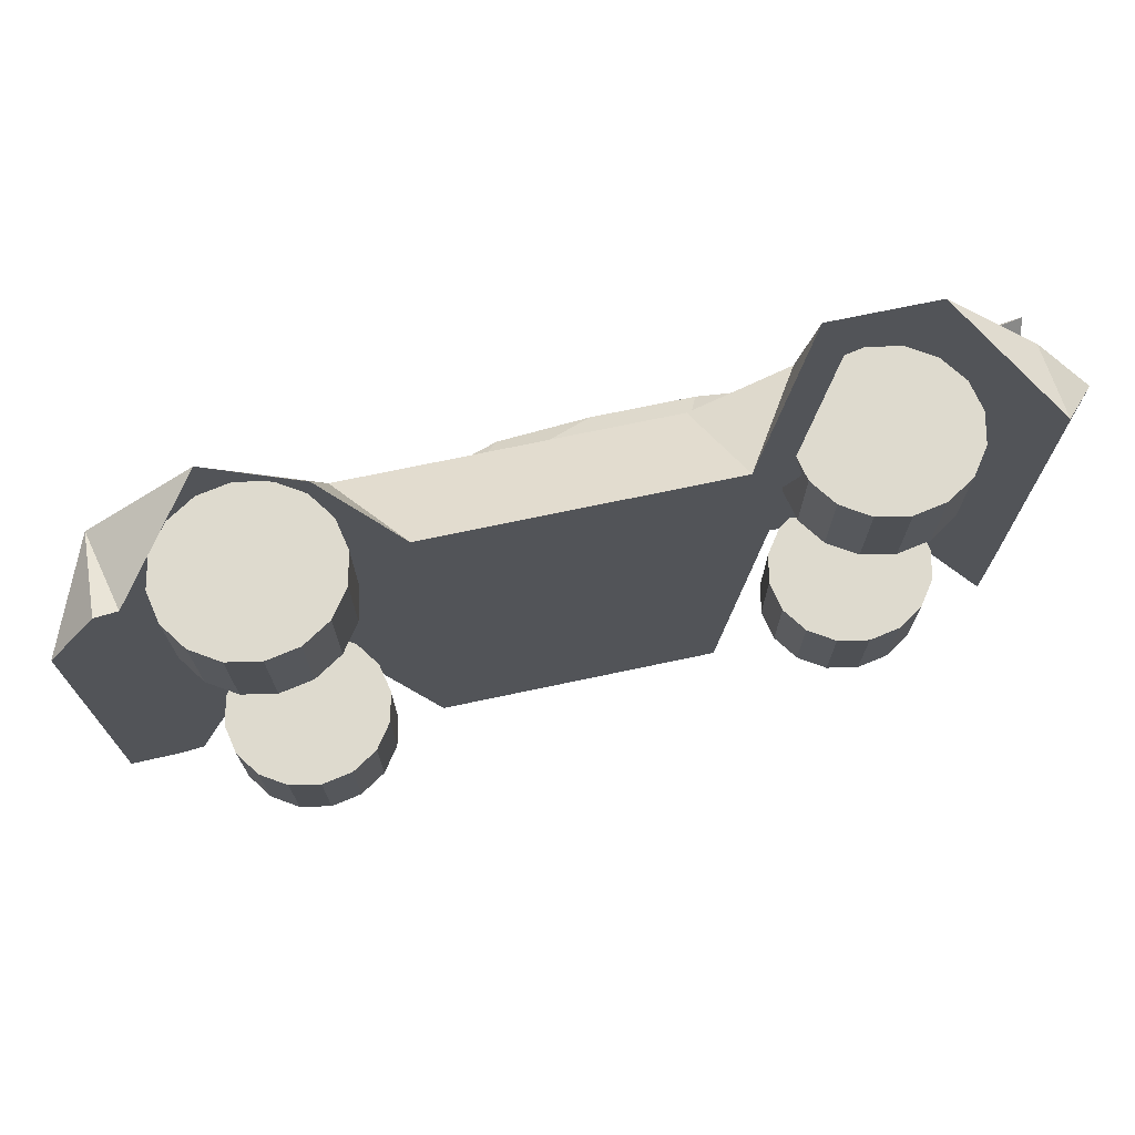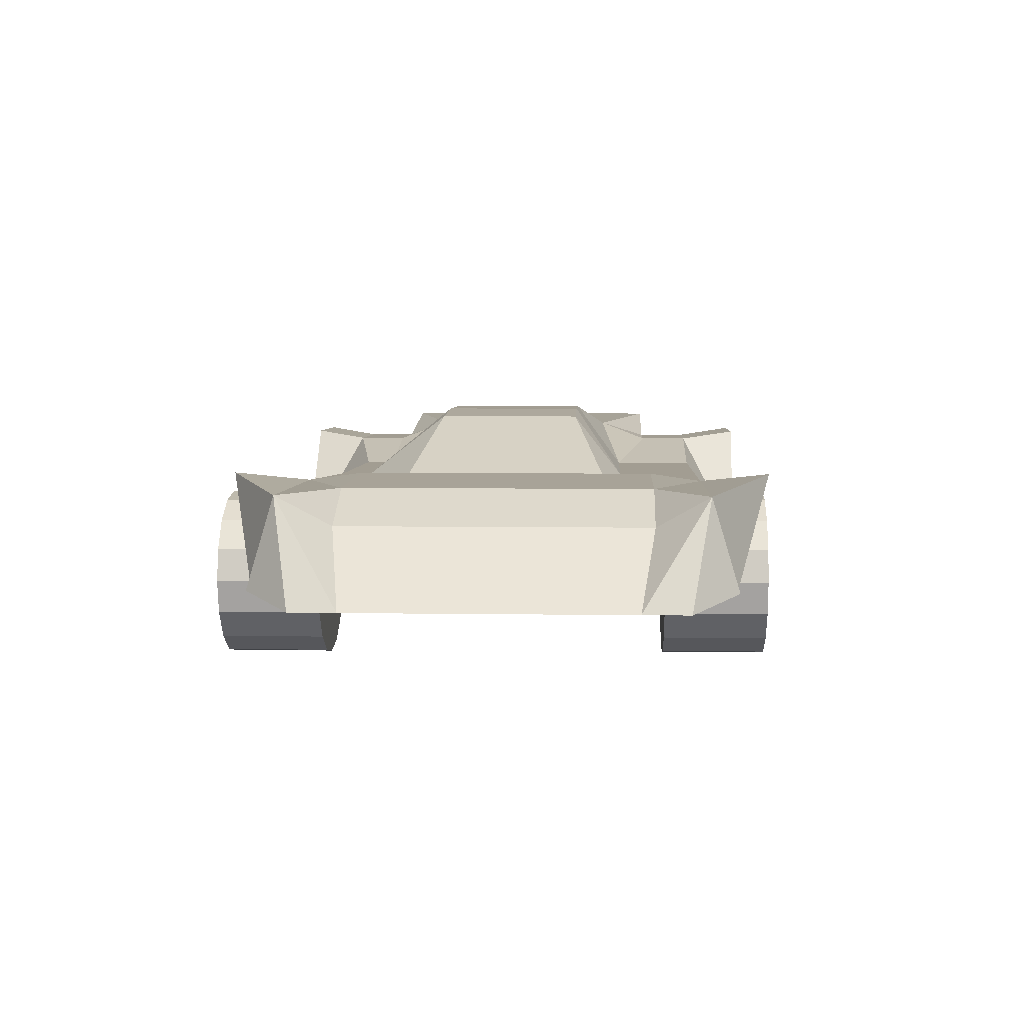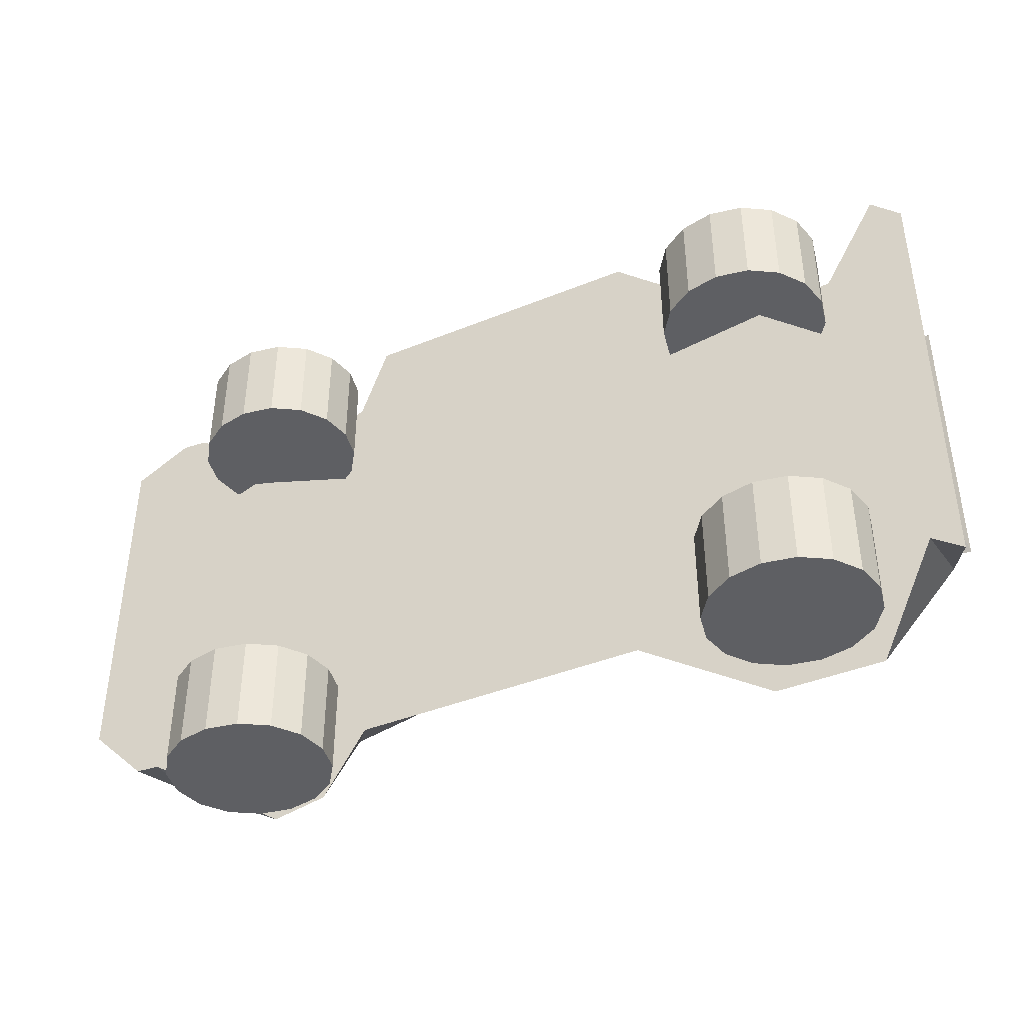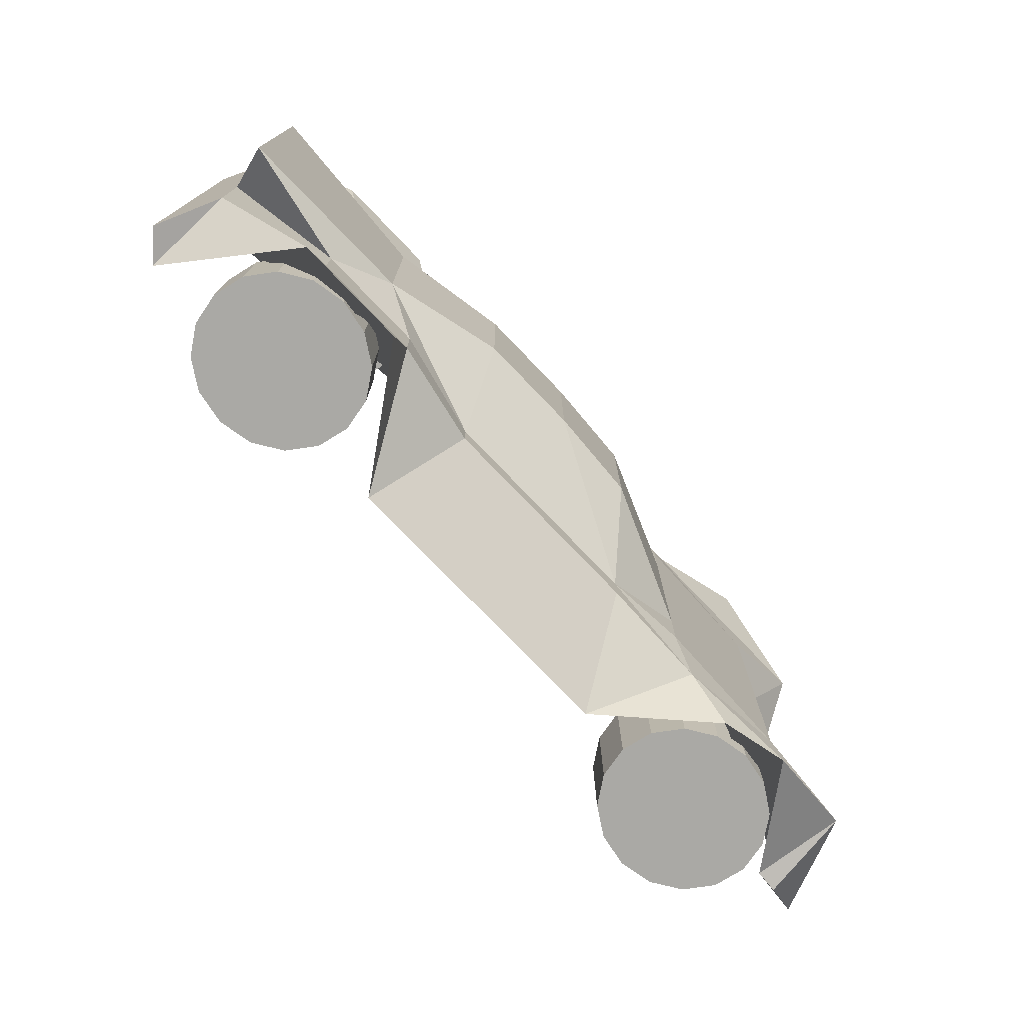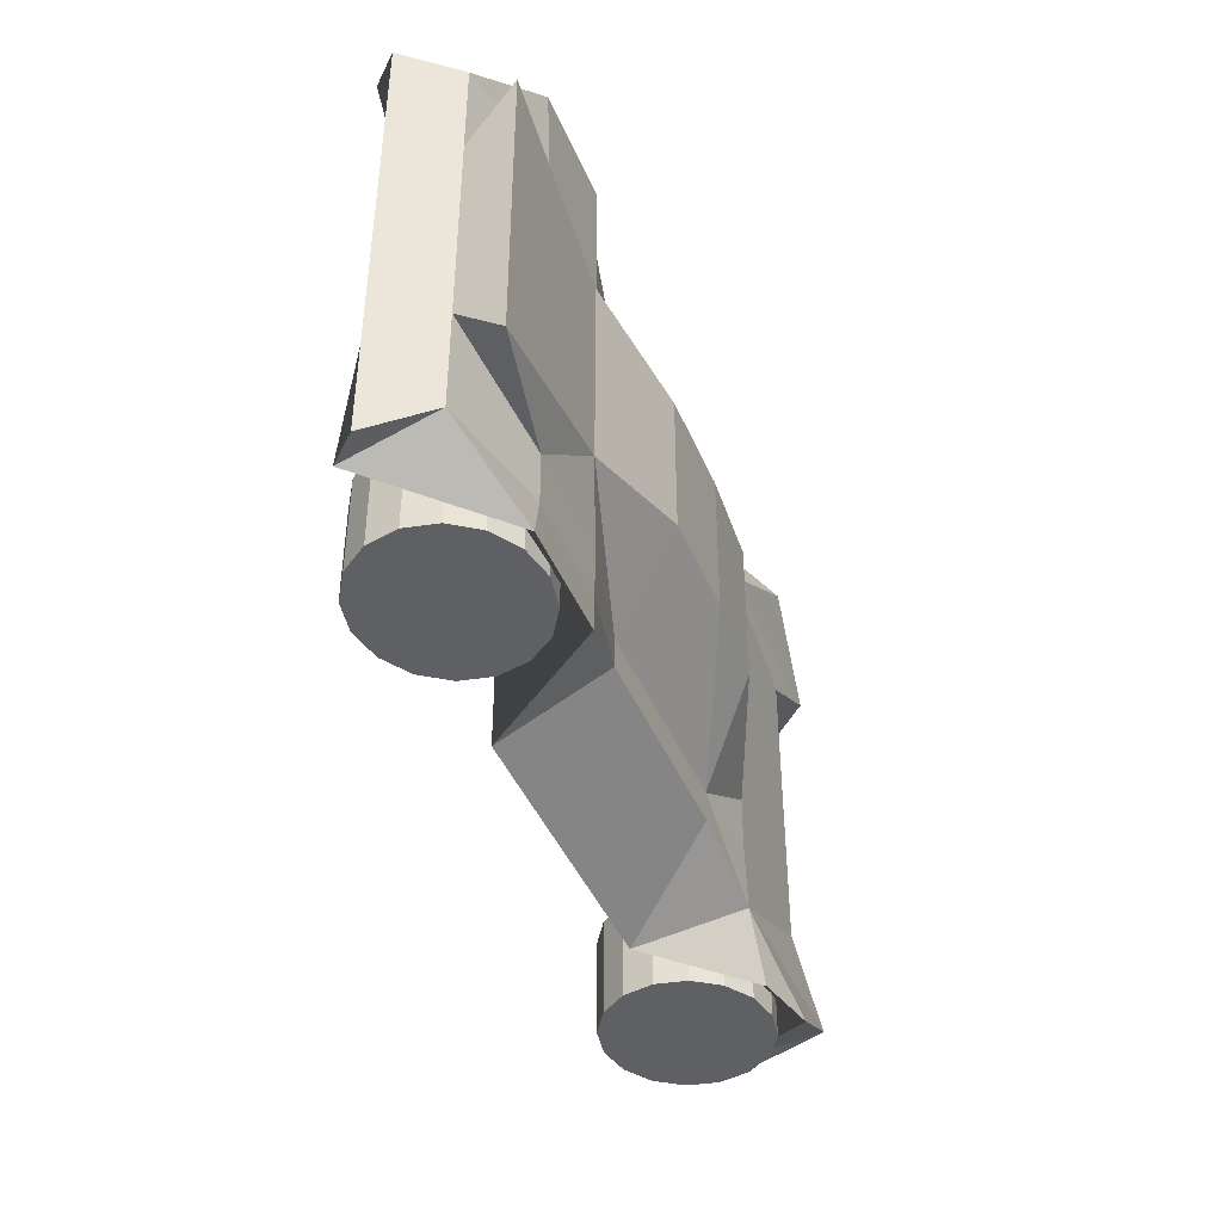
<metadata>
{"format":"obj","ext":"obj","renderer":"f3d","projection":"perspective","resolution":1024,"background":"white","views":[{"elev":71.1,"azim":-12.0,"up":"+Z"},{"elev":4.9,"azim":-87.1,"up":"+Y"},{"elev":-41.0,"azim":26.4,"up":"+Z"},{"elev":-75.3,"azim":133.7,"up":"+Z"},{"elev":-43.0,"azim":111.8,"up":"+Z"}]}
</metadata>
<code>
o m1547
v 0.07298 0.1056 0.06432
v 0.09662 0.1075 0.06432
v 0.1831 0.2119 0.03337
v 0.2509 0.1973 0.03337
v 0.3539 0.1052 0.03084
v 0.5117 0.1052 0.03084
v 0.6548 0.1052 0.03084
v 0.7486 0.2311 0.03337
v 0.8625 0.2311 0.03337
v 0.9493 0.1094 0.06432
v 0.975 0.1366 0.06432
v 0.025 0.09142 0.1115
v 0.07368 0.1973 0.09176
v 0.1831 0.1973 0.09176
v 0.2926 0.1973 0.09176
v 0.402 0.1973 0.1127
v 0.5117 0.1973 0.1127
v 0.6213 0.1973 0.1127
v 0.7266 0.2227 0.09176
v 0.8361 0.2227 0.09176
v 0.9493 0.1973 0.09176
v 0.975 0.1366 0.1115
v 0.025 0.09142 0.1587
v 0.1021 0.1653 0.1439
v 0.1653 0.1979 0.1439
v 0.3177 0.2033 0.1439
v 0.402 0.1973 0.1439
v 0.5115 0.1973 0.1439
v 0.6209 0.1973 0.1439
v 0.7266 0.2227 0.1439
v 0.8361 0.2227 0.1439
v 0.9493 0.1973 0.1439
v 0.975 0.1366 0.1587
v 0.025 0.09142 0.2058
v 0.1021 0.1653 0.196
v 0.1653 0.1979 0.196
v 0.3177 0.2033 0.196
v 0.454 0.2601 0.2221
v 0.5481 0.2664 0.2221
v 0.6525 0.2664 0.2221
v 0.7739 0.2412 0.196
v 0.96 0.2475 0.1472
v 0.9493 0.1973 0.196
v 0.975 0.1366 0.2058
v 0.025 0.09142 0.253
v 0.1021 0.1653 0.2481
v 0.1653 0.1979 0.2481
v 0.3177 0.2033 0.2481
v 0.454 0.2601 0.2599
v 0.5481 0.2664 0.2599
v 0.6525 0.2664 0.2599
v 0.7739 0.2412 0.2481
v 0.96 0.2475 0.2246
v 0.9493 0.1973 0.2481
v 0.975 0.1366 0.253
v 0.025 0.09142 0.3002
v 0.1021 0.1653 0.3002
v 0.1653 0.1979 0.3002
v 0.3177 0.2033 0.3002
v 0.454 0.2601 0.2978
v 0.5481 0.2664 0.2978
v 0.6525 0.2664 0.2978
v 0.7739 0.2412 0.3002
v 0.96 0.2475 0.302
v 0.9493 0.1973 0.3002
v 0.975 0.1366 0.3002
v 0.025 0.09142 0.3474
v 0.1021 0.1653 0.3523
v 0.1653 0.1979 0.3523
v 0.3177 0.2033 0.3523
v 0.454 0.2601 0.3356
v 0.5481 0.2664 0.3356
v 0.6525 0.2664 0.3356
v 0.7739 0.2412 0.3523
v 0.96 0.2475 0.3795
v 0.9493 0.1973 0.3523
v 0.975 0.1366 0.3474
v 0.025 0.09142 0.3945
v 0.1021 0.1653 0.4044
v 0.1653 0.1979 0.4044
v 0.3177 0.2033 0.4044
v 0.454 0.2601 0.3735
v 0.5481 0.2664 0.3735
v 0.6525 0.2664 0.3735
v 0.7739 0.2412 0.4044
v 0.96 0.2475 0.4569
v 0.9493 0.1973 0.4044
v 0.975 0.1366 0.3945
v 0.025 0.09142 0.4417
v 0.1021 0.1653 0.4565
v 0.1653 0.1979 0.4565
v 0.3177 0.2033 0.4565
v 0.402 0.1973 0.4247
v 0.5117 0.1973 0.4247
v 0.6213 0.1973 0.4247
v 0.7266 0.2227 0.4565
v 0.8361 0.2227 0.4565
v 0.9493 0.1973 0.4565
v 0.975 0.1366 0.4417
v 0.025 0.09142 0.4889
v 0.07368 0.1973 0.5086
v 0.1831 0.1973 0.5086
v 0.2926 0.1973 0.5086
v 0.402 0.1973 0.5086
v 0.5115 0.1973 0.5086
v 0.6209 0.1973 0.5086
v 0.7266 0.2227 0.5086
v 0.8361 0.2227 0.5086
v 0.9493 0.1973 0.5086
v 0.975 0.1366 0.4889
v 0.07298 0.1056 0.5361
v 0.09662 0.1075 0.5361
v 0.1831 0.2119 0.5712
v 0.2797 0.1768 0.5712
v 0.3539 0.1052 0.5691
v 0.5117 0.1052 0.5691
v 0.6548 0.1052 0.5691
v 0.7486 0.2311 0.5712
v 0.8625 0.2311 0.5712
v 0.9493 0.1094 0.5361
v 0.975 0.1366 0.5361
v 0.3034 0.1077 0.025
v 0.2968 0.1393 0.025
v 0.2777 0.1661 0.025
v 0.2492 0.184 0.025
v 0.2156 0.1903 0.025
v 0.1819 0.184 0.025
v 0.1534 0.1661 0.025
v 0.1343 0.1393 0.025
v 0.1277 0.1077 0.025
v 0.1343 0.07603 0.025
v 0.1534 0.04921 0.025
v 0.1819 0.03129 0.025
v 0.2156 0.025 0.025
v 0.2492 0.03129 0.025
v 0.2777 0.04921 0.025
v 0.2968 0.07603 0.025
v 0.3034 0.1077 0.1254
v 0.2968 0.1393 0.1254
v 0.2777 0.1661 0.1254
v 0.2492 0.184 0.1254
v 0.2156 0.1903 0.1254
v 0.1819 0.184 0.1254
v 0.1534 0.1661 0.1254
v 0.1343 0.1393 0.1254
v 0.1277 0.1077 0.1254
v 0.1343 0.07603 0.1254
v 0.1534 0.04921 0.1254
v 0.1819 0.03129 0.1254
v 0.2156 0.025 0.1254
v 0.2492 0.03129 0.1254
v 0.2777 0.04921 0.1254
v 0.2968 0.07603 0.1254
v 0.3014 0.1098 0.4666
v 0.2947 0.1414 0.4666
v 0.2756 0.1682 0.4666
v 0.2471 0.1861 0.4666
v 0.2135 0.1924 0.4666
v 0.1798 0.1861 0.4666
v 0.1513 0.1682 0.4666
v 0.1323 0.1414 0.4666
v 0.1256 0.1098 0.4666
v 0.1323 0.07812 0.4666
v 0.1513 0.0513 0.4666
v 0.1798 0.03338 0.4666
v 0.2135 0.02709 0.4666
v 0.2471 0.03338 0.4666
v 0.2756 0.0513 0.4666
v 0.2947 0.07812 0.4666
v 0.3014 0.1098 0.567
v 0.2947 0.1414 0.567
v 0.2756 0.1682 0.567
v 0.2471 0.1861 0.567
v 0.2135 0.1924 0.567
v 0.1798 0.1861 0.567
v 0.1513 0.1682 0.567
v 0.1323 0.1414 0.567
v 0.1256 0.1098 0.567
v 0.1323 0.07812 0.567
v 0.1513 0.0513 0.567
v 0.1798 0.03338 0.567
v 0.2135 0.02709 0.567
v 0.2471 0.03338 0.567
v 0.2756 0.0513 0.567
v 0.2947 0.07812 0.567
v 0.8906 0.1353 0.04593
v 0.8839 0.167 0.04593
v 0.8648 0.1938 0.04593
v 0.8363 0.2117 0.04593
v 0.8027 0.218 0.04593
v 0.769 0.2117 0.04593
v 0.7405 0.1938 0.04593
v 0.7215 0.167 0.04593
v 0.7148 0.1353 0.04593
v 0.7215 0.1037 0.04593
v 0.7405 0.07688 0.04593
v 0.769 0.05896 0.04593
v 0.8027 0.05267 0.04593
v 0.8363 0.05896 0.04593
v 0.8648 0.07688 0.04593
v 0.8839 0.1037 0.04593
v 0.8906 0.1353 0.1464
v 0.8839 0.167 0.1464
v 0.8648 0.1938 0.1464
v 0.8363 0.2117 0.1464
v 0.8027 0.218 0.1464
v 0.769 0.2117 0.1464
v 0.7405 0.1938 0.1464
v 0.7215 0.167 0.1464
v 0.7148 0.1353 0.1464
v 0.7215 0.1037 0.1464
v 0.7405 0.07688 0.1464
v 0.769 0.05896 0.1464
v 0.8027 0.05267 0.1464
v 0.8363 0.05896 0.1464
v 0.8648 0.07688 0.1464
v 0.8839 0.1037 0.1464
v 0.8759 0.1311 0.4394
v 0.8692 0.1628 0.4394
v 0.8502 0.1896 0.4394
v 0.8216 0.2075 0.4394
v 0.788 0.2138 0.4394
v 0.7544 0.2075 0.4394
v 0.7259 0.1896 0.4394
v 0.7068 0.1628 0.4394
v 0.7001 0.1311 0.4394
v 0.7068 0.09951 0.4394
v 0.7259 0.07269 0.4394
v 0.7544 0.05478 0.4394
v 0.788 0.04848 0.4394
v 0.8216 0.05478 0.4394
v 0.8502 0.07269 0.4394
v 0.8692 0.09951 0.4394
v 0.8759 0.1311 0.5398
v 0.8692 0.1628 0.5398
v 0.8502 0.1896 0.5398
v 0.8216 0.2075 0.5398
v 0.788 0.2138 0.5398
v 0.7544 0.2075 0.5398
v 0.7259 0.1896 0.5398
v 0.7068 0.1628 0.5398
v 0.7001 0.1311 0.5398
v 0.7068 0.09951 0.5398
v 0.7259 0.07269 0.5398
v 0.7544 0.05478 0.5398
v 0.788 0.04848 0.5398
v 0.8216 0.05478 0.5398
v 0.8502 0.07269 0.5398
v 0.8692 0.09951 0.5398
f 1 12 13
f 13 2 1
f 2 13 3
f 3 13 14
f 3 14 15
f 15 4 3
f 4 15 5
f 5 15 16
f 5 16 17
f 17 6 5
f 6 17 7
f 7 17 18
f 7 18 19
f 19 8 7
f 8 19 9
f 9 19 20
f 9 20 21
f 21 10 9
f 10 21 11
f 11 21 22
f 12 23 13
f 13 23 24
f 13 24 25
f 25 14 13
f 14 25 15
f 15 25 26
f 15 26 27
f 27 16 15
f 16 27 17
f 17 27 28
f 17 28 29
f 29 18 17
f 18 29 19
f 19 29 30
f 19 30 31
f 31 20 19
f 20 31 21
f 21 31 32
f 21 32 33
f 33 22 21
f 23 34 35
f 35 24 23
f 24 35 25
f 25 35 36
f 25 36 37
f 37 26 25
f 26 37 27
f 29 40 41
f 41 30 29
f 30 41 31
f 31 41 42
f 31 42 43
f 43 32 31
f 32 43 33
f 33 43 44
f 34 45 35
f 35 45 46
f 35 46 47
f 47 36 35
f 36 47 37
f 37 47 48
f 40 51 41
f 41 51 52
f 41 52 53
f 53 42 41
f 42 53 43
f 43 53 54
f 43 54 55
f 55 44 43
f 45 56 57
f 57 46 45
f 46 57 47
f 47 57 58
f 47 58 59
f 59 48 47
f 51 62 63
f 63 52 51
f 52 63 53
f 53 63 64
f 53 64 65
f 65 54 53
f 54 65 55
f 55 65 66
f 56 67 57
f 57 67 68
f 57 68 69
f 69 58 57
f 58 69 59
f 59 69 70
f 62 73 63
f 63 73 74
f 63 74 75
f 75 64 63
f 64 75 65
f 65 75 76
f 65 76 77
f 77 66 65
f 67 78 79
f 79 68 67
f 68 79 69
f 69 79 80
f 69 80 81
f 81 70 69
f 73 84 85
f 85 74 73
f 74 85 75
f 75 85 86
f 75 86 87
f 87 76 75
f 76 87 77
f 77 87 88
f 78 89 79
f 79 89 90
f 79 90 91
f 91 80 79
f 80 91 81
f 81 91 92
f 81 92 93
f 84 95 85
f 85 95 96
f 85 96 97
f 97 86 85
f 86 97 87
f 87 97 98
f 87 98 99
f 99 88 87
f 89 100 101
f 101 90 89
f 90 101 91
f 91 101 102
f 91 102 103
f 103 92 91
f 92 103 93
f 93 103 104
f 93 104 105
f 105 94 93
f 94 105 95
f 95 105 106
f 95 106 107
f 107 96 95
f 96 107 97
f 97 107 108
f 97 108 109
f 109 98 97
f 98 109 99
f 99 109 110
f 100 111 101
f 101 111 112
f 101 112 113
f 113 102 101
f 102 113 103
f 103 113 114
f 103 114 115
f 115 104 103
f 104 115 105
f 105 115 116
f 105 116 117
f 117 106 105
f 106 117 107
f 107 117 118
f 107 118 119
f 119 108 107
f 108 119 109
f 109 119 120
f 109 120 121
f 121 110 109
f 27 37 38
f 27 38 39
f 39 28 27
f 28 39 29
f 29 39 40
f 37 48 49
f 49 38 37
f 38 49 39
f 39 49 50
f 39 50 51
f 51 40 39
f 48 59 49
f 49 59 60
f 49 60 61
f 61 50 49
f 50 61 51
f 51 61 62
f 59 70 71
f 71 60 59
f 60 71 61
f 61 71 72
f 61 72 73
f 73 62 61
f 70 81 71
f 71 81 82
f 71 82 83
f 83 72 71
f 72 83 73
f 73 83 84
f 93 82 81
f 82 93 83
f 83 93 94
f 83 94 95
f 95 84 83
f 123 139 122
f 138 122 139
f 124 140 123
f 139 123 140
f 125 141 124
f 140 124 141
f 126 142 125
f 141 125 142
f 127 143 126
f 142 126 143
f 128 144 127
f 143 127 144
f 129 145 128
f 144 128 145
f 130 146 129
f 145 129 146
f 131 147 130
f 146 130 147
f 132 148 131
f 147 131 148
f 133 149 132
f 148 132 149
f 134 150 133
f 149 133 150
f 135 151 134
f 150 134 151
f 136 152 135
f 151 135 152
f 137 153 136
f 152 136 153
f 122 138 137
f 153 137 138
f 137 136 135
f 138 139 140
f 155 171 154
f 170 154 171
f 156 172 155
f 171 155 172
f 157 173 156
f 172 156 173
f 158 174 157
f 173 157 174
f 159 175 158
f 174 158 175
f 160 176 159
f 175 159 176
f 161 177 160
f 176 160 177
f 162 178 161
f 177 161 178
f 163 179 162
f 178 162 179
f 164 180 163
f 179 163 180
f 165 181 164
f 180 164 181
f 166 182 165
f 181 165 182
f 167 183 166
f 182 166 183
f 168 184 167
f 183 167 184
f 169 185 168
f 184 168 185
f 154 170 169
f 185 169 170
f 169 168 167
f 170 171 172
f 187 203 186
f 202 186 203
f 188 204 187
f 203 187 204
f 189 205 188
f 204 188 205
f 190 206 189
f 205 189 206
f 191 207 190
f 206 190 207
f 192 208 191
f 207 191 208
f 193 209 192
f 208 192 209
f 194 210 193
f 209 193 210
f 195 211 194
f 210 194 211
f 196 212 195
f 211 195 212
f 197 213 196
f 212 196 213
f 198 214 197
f 213 197 214
f 199 215 198
f 214 198 215
f 200 216 199
f 215 199 216
f 201 217 200
f 216 200 217
f 186 202 201
f 217 201 202
f 201 200 199
f 202 203 204
f 219 235 218
f 234 218 235
f 220 236 219
f 235 219 236
f 221 237 220
f 236 220 237
f 222 238 221
f 237 221 238
f 223 239 222
f 238 222 239
f 224 240 223
f 239 223 240
f 225 241 224
f 240 224 241
f 226 242 225
f 241 225 242
f 227 243 226
f 242 226 243
f 228 244 227
f 243 227 244
f 229 245 228
f 244 228 245
f 230 246 229
f 245 229 246
f 231 247 230
f 246 230 247
f 232 248 231
f 247 231 248
f 233 249 232
f 248 232 249
f 218 234 233
f 249 233 234
f 233 232 231
f 234 235 236
f 137 135 134
f 137 134 133
f 137 133 132
f 137 132 131
f 137 131 130
f 137 130 129
f 137 129 128
f 137 128 127
f 137 127 126
f 137 126 125
f 137 125 124
f 137 124 123
f 137 123 122
f 138 140 141
f 138 141 142
f 138 142 143
f 138 143 144
f 138 144 145
f 138 145 146
f 138 146 147
f 138 147 148
f 138 148 149
f 138 149 150
f 138 150 151
f 138 151 152
f 138 152 153
f 169 167 166
f 169 166 165
f 169 165 164
f 169 164 163
f 169 163 162
f 169 162 161
f 169 161 160
f 169 160 159
f 169 159 158
f 169 158 157
f 169 157 156
f 169 156 155
f 169 155 154
f 170 172 173
f 170 173 174
f 170 174 175
f 170 175 176
f 170 176 177
f 170 177 178
f 170 178 179
f 170 179 180
f 170 180 181
f 170 181 182
f 170 182 183
f 170 183 184
f 170 184 185
f 201 199 198
f 201 198 197
f 201 197 196
f 201 196 195
f 201 195 194
f 201 194 193
f 201 193 192
f 201 192 191
f 201 191 190
f 201 190 189
f 201 189 188
f 201 188 187
f 201 187 186
f 202 204 205
f 202 205 206
f 202 206 207
f 202 207 208
f 202 208 209
f 202 209 210
f 202 210 211
f 202 211 212
f 202 212 213
f 202 213 214
f 202 214 215
f 202 215 216
f 202 216 217
f 233 231 230
f 233 230 229
f 233 229 228
f 233 228 227
f 233 227 226
f 233 226 225
f 233 225 224
f 233 224 223
f 233 223 222
f 233 222 221
f 233 221 220
f 233 220 219
f 233 219 218
f 234 236 237
f 234 237 238
f 234 238 239
f 234 239 240
f 234 240 241
f 234 241 242
f 234 242 243
f 234 243 244
f 234 244 245
f 234 245 246
f 234 246 247
f 234 247 248
f 234 248 249
f 8 66 117
f 12 1 2
f 2 3 34
f 3 4 34
f 4 5 115
f 5 6 115
f 4 45 34
f 6 7 116
f 7 8 117
f 116 7 117
f 8 9 44
f 9 10 33
f 8 44 55
f 10 11 22
f 10 22 33
f 45 4 56
f 23 12 2
f 34 23 2
f 56 4 114
f 33 44 9
f 4 115 114
f 55 66 8
f 66 77 118
f 115 6 116
f 67 56 114
f 66 118 117
f 77 88 118
f 88 99 119
f 118 88 119
f 78 67 113
f 111 100 112
f 100 89 112
f 89 78 112
f 67 114 113
f 99 110 120
f 110 121 120
f 120 119 99
f 113 112 78

</code>
